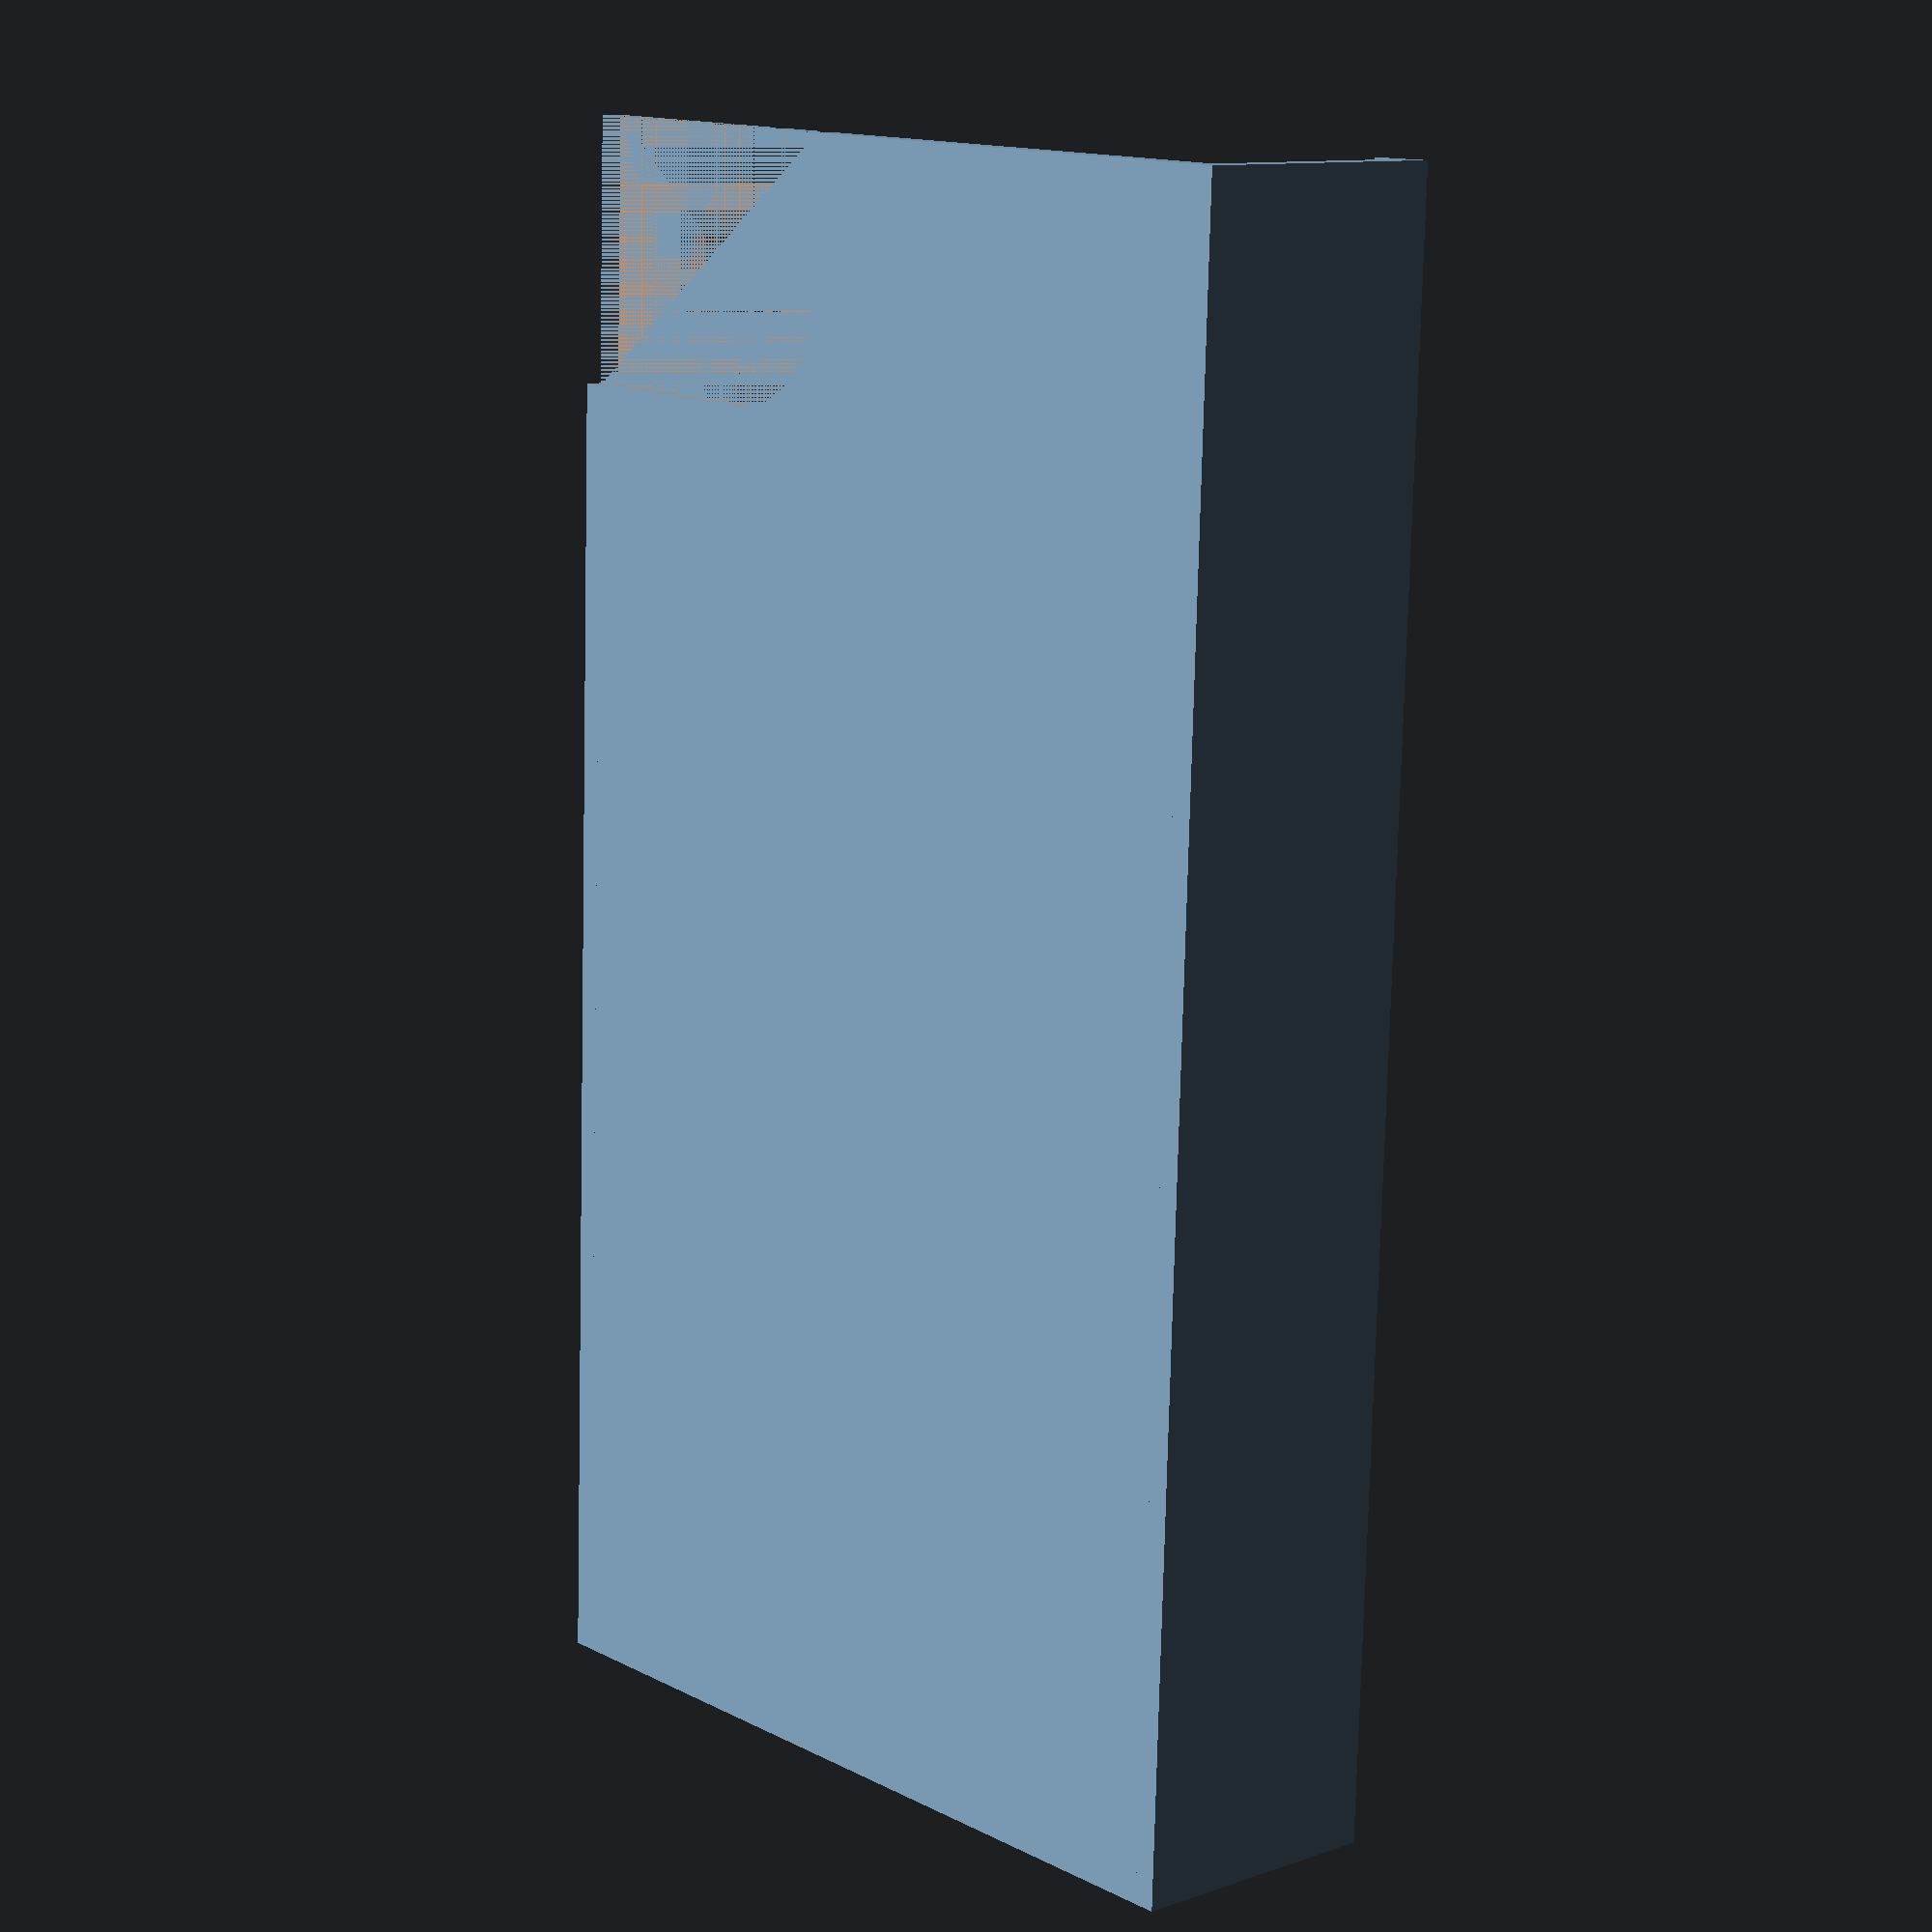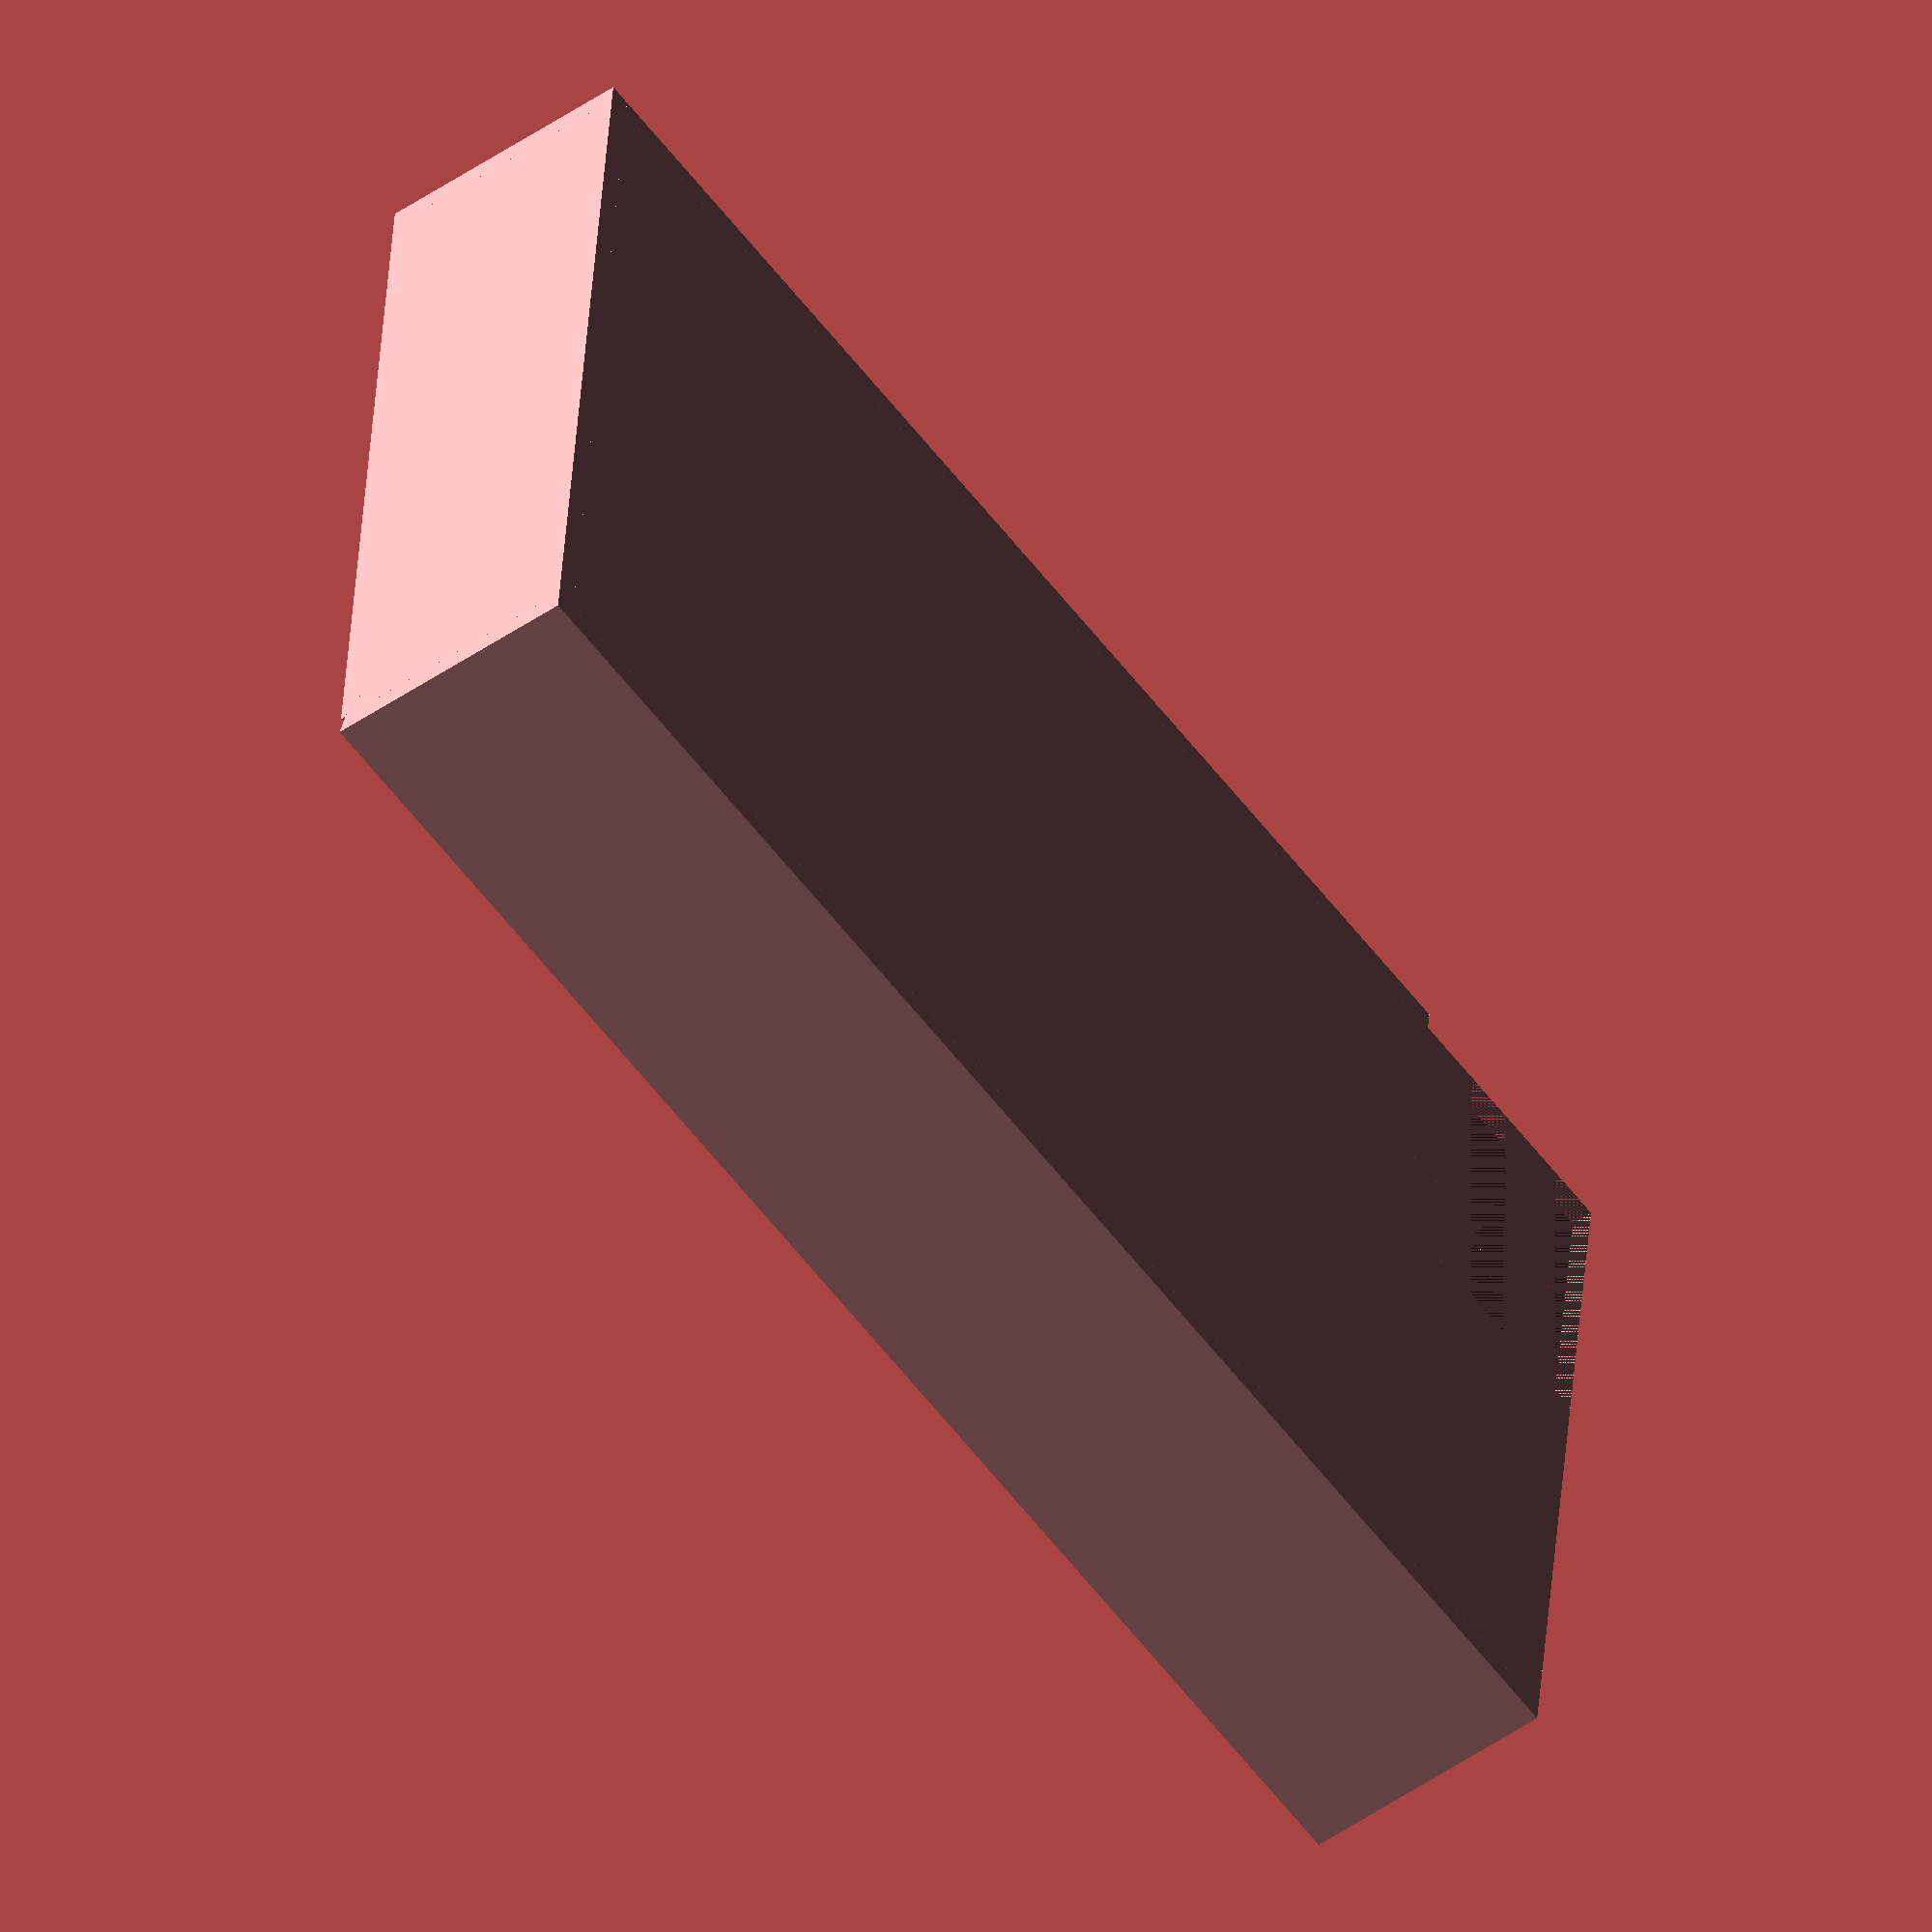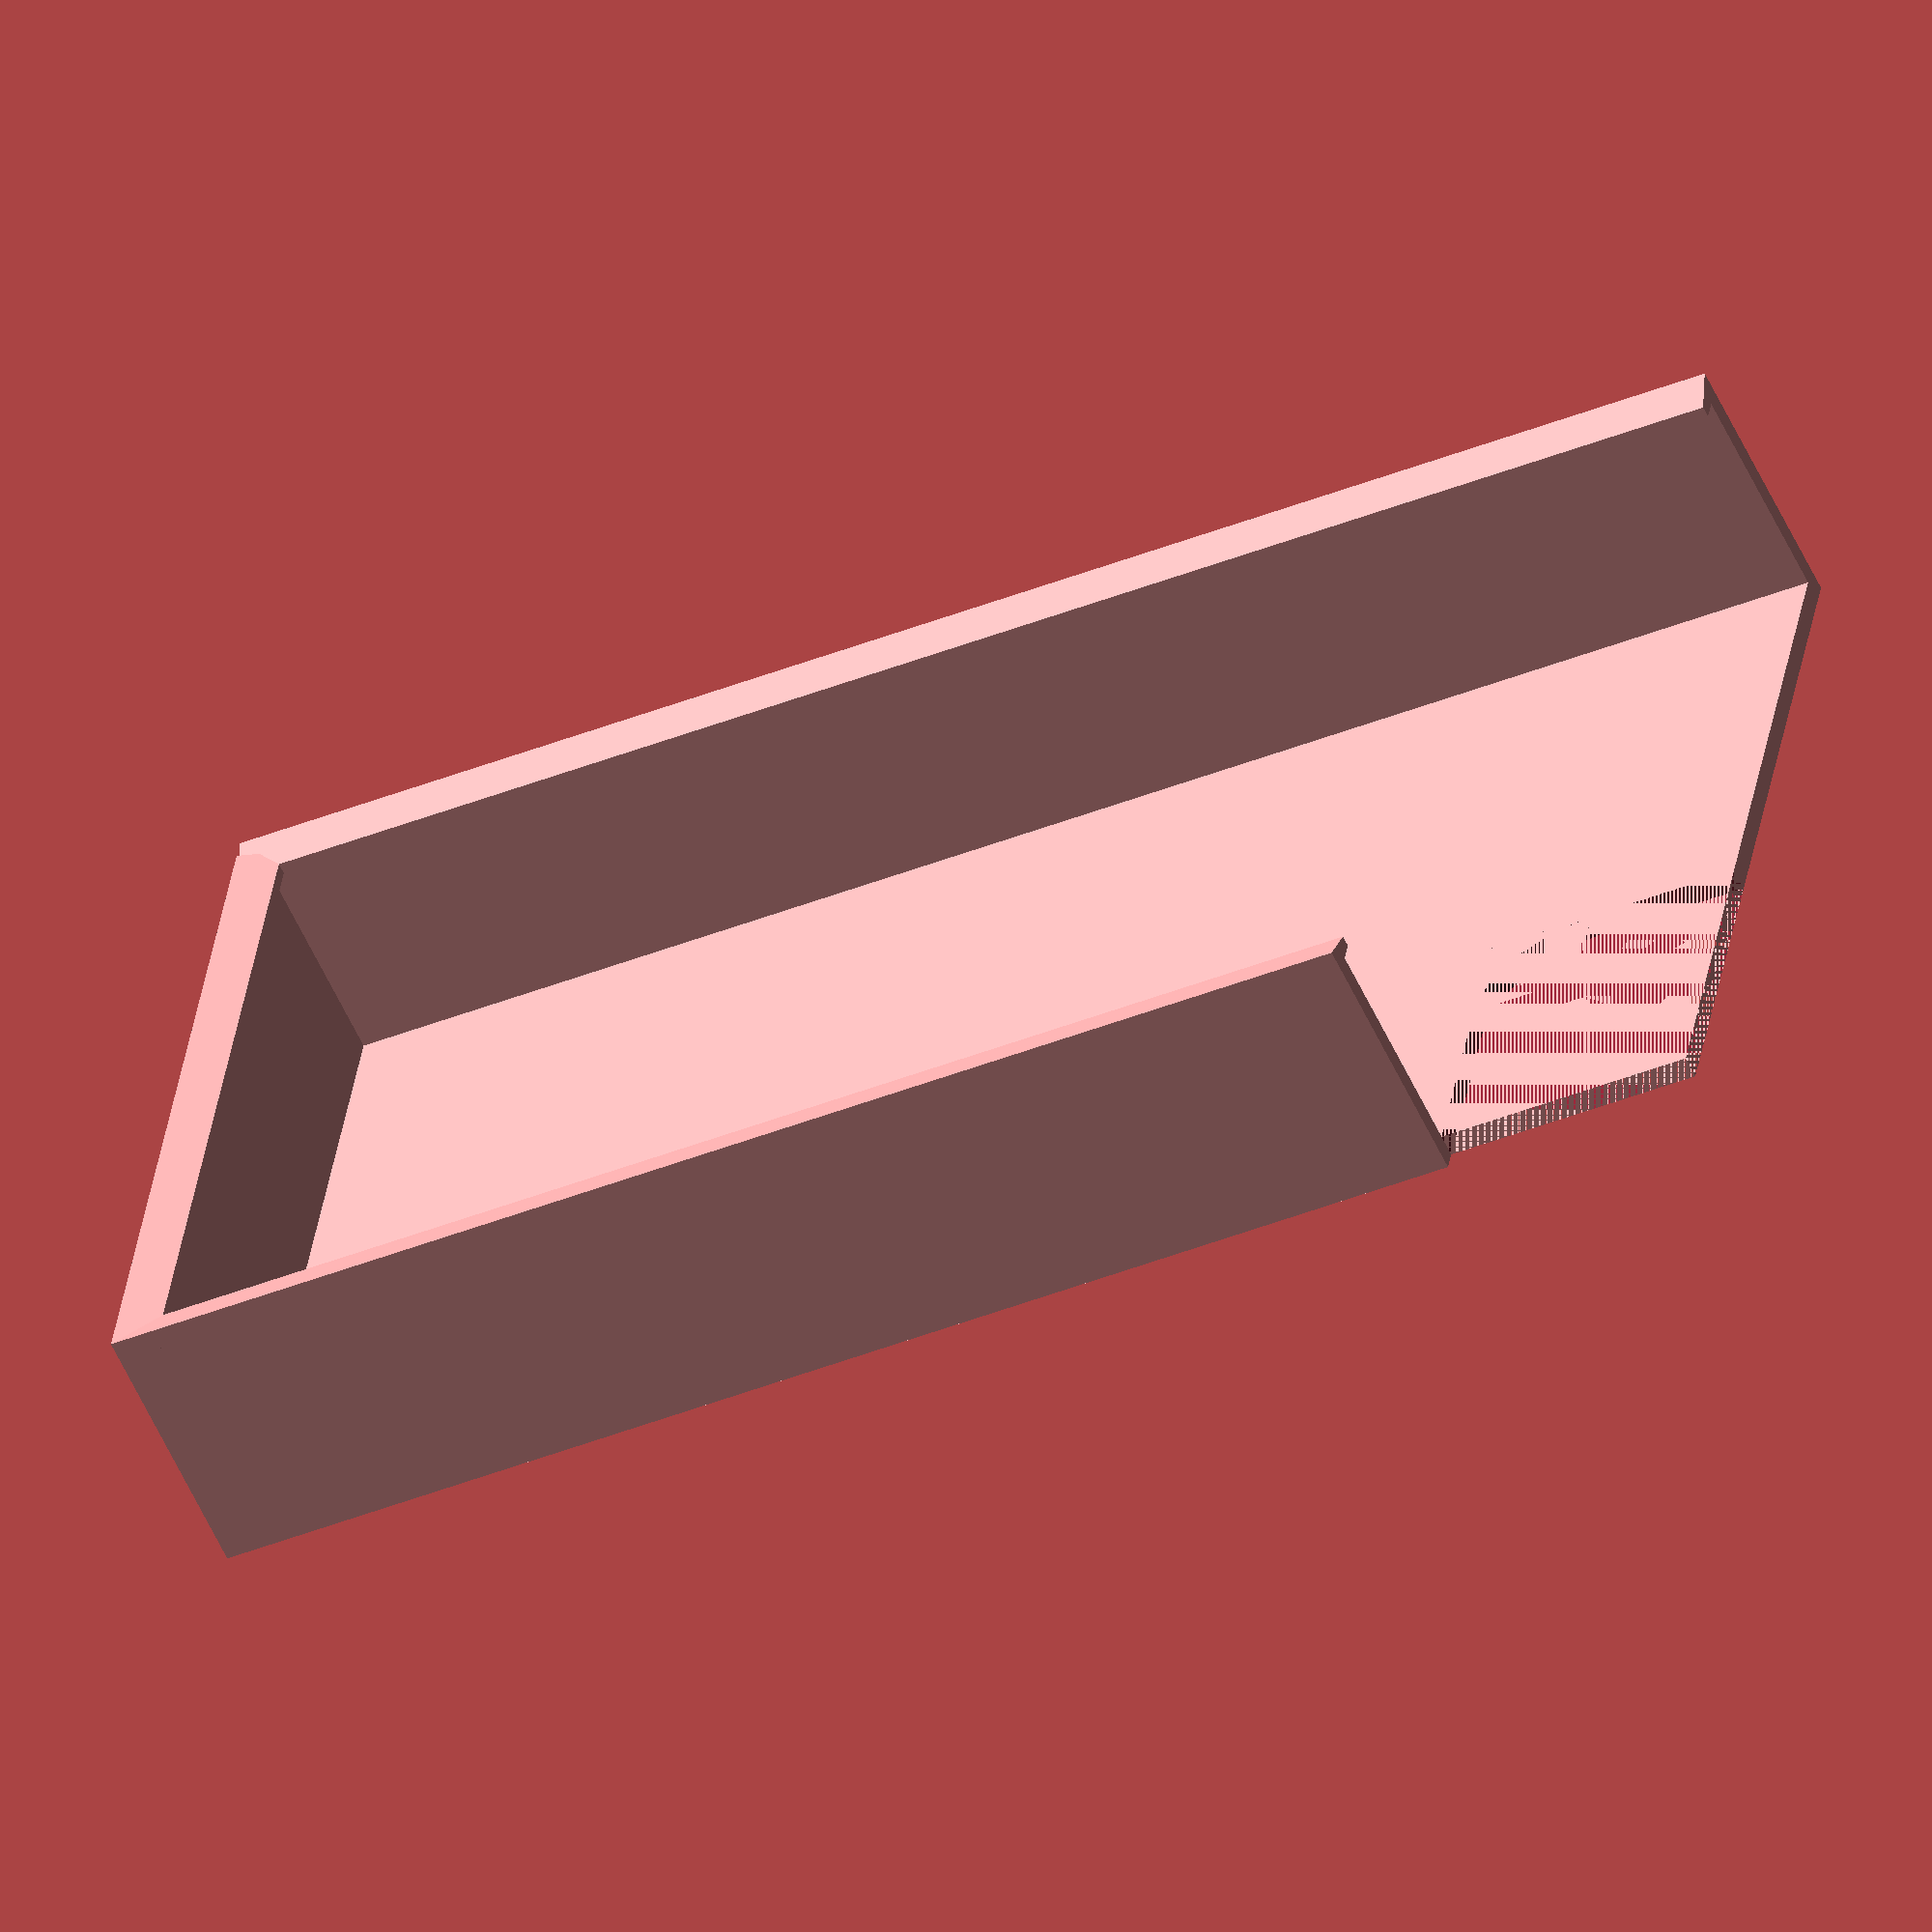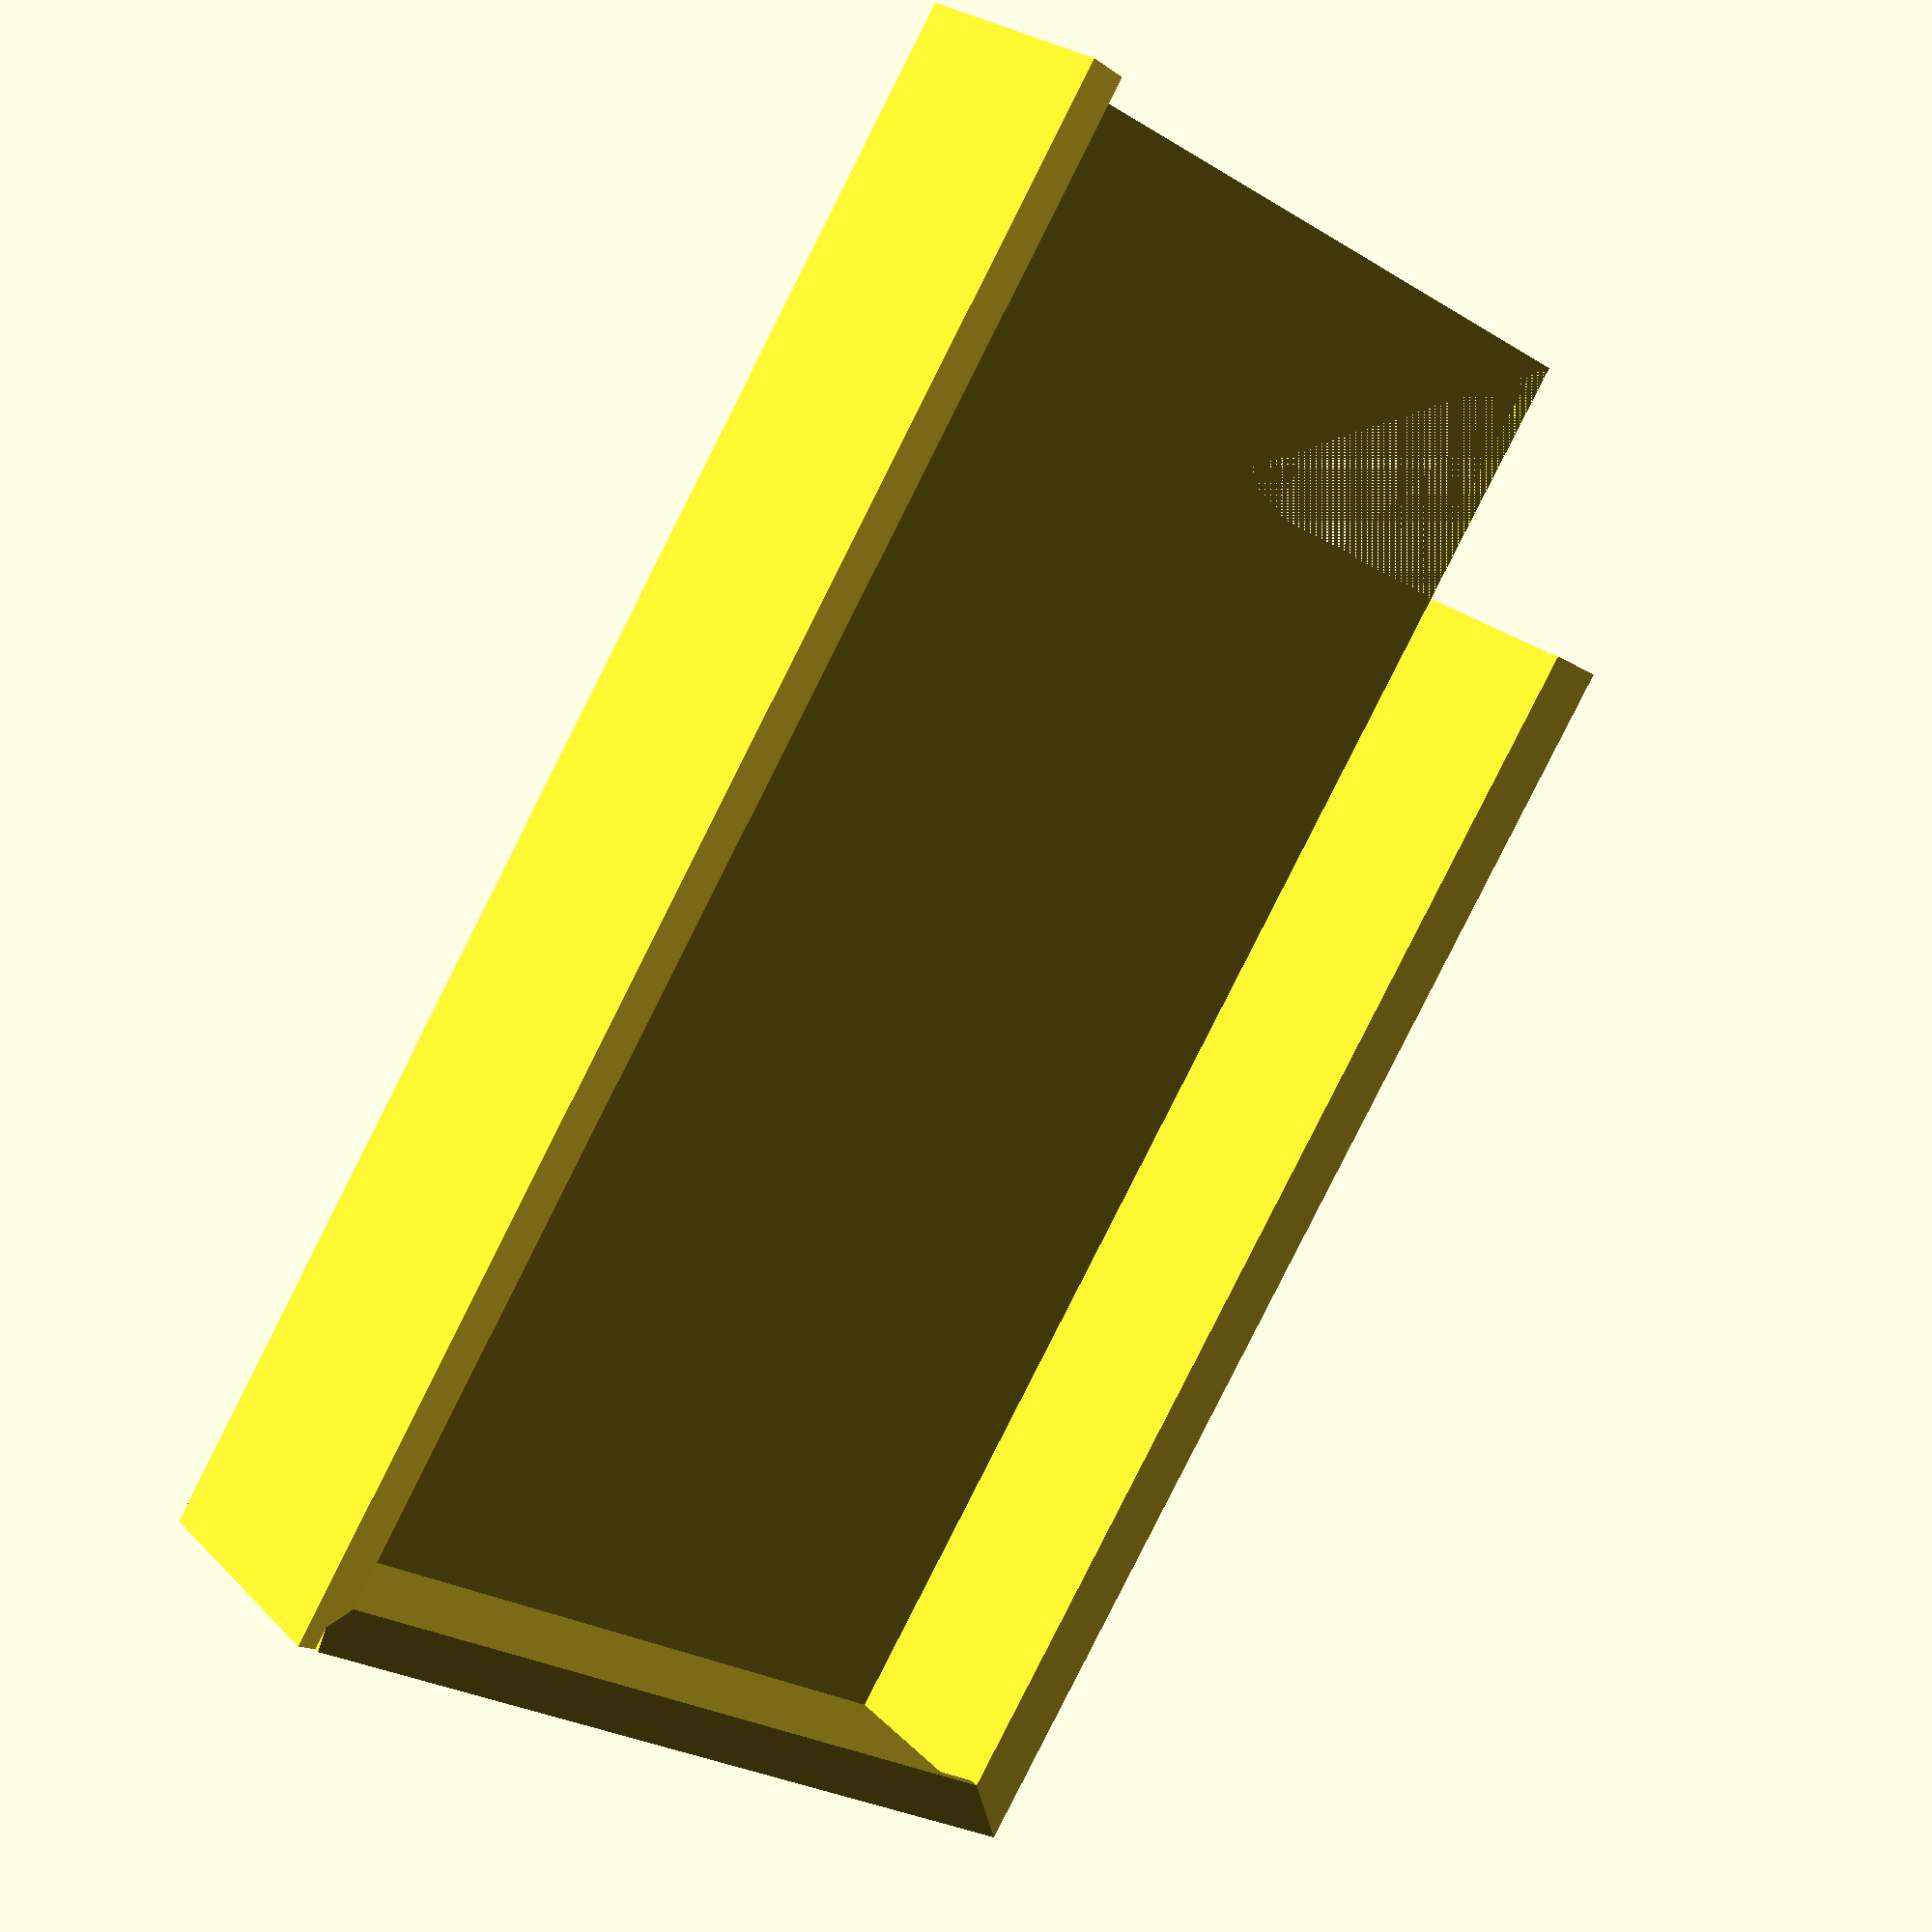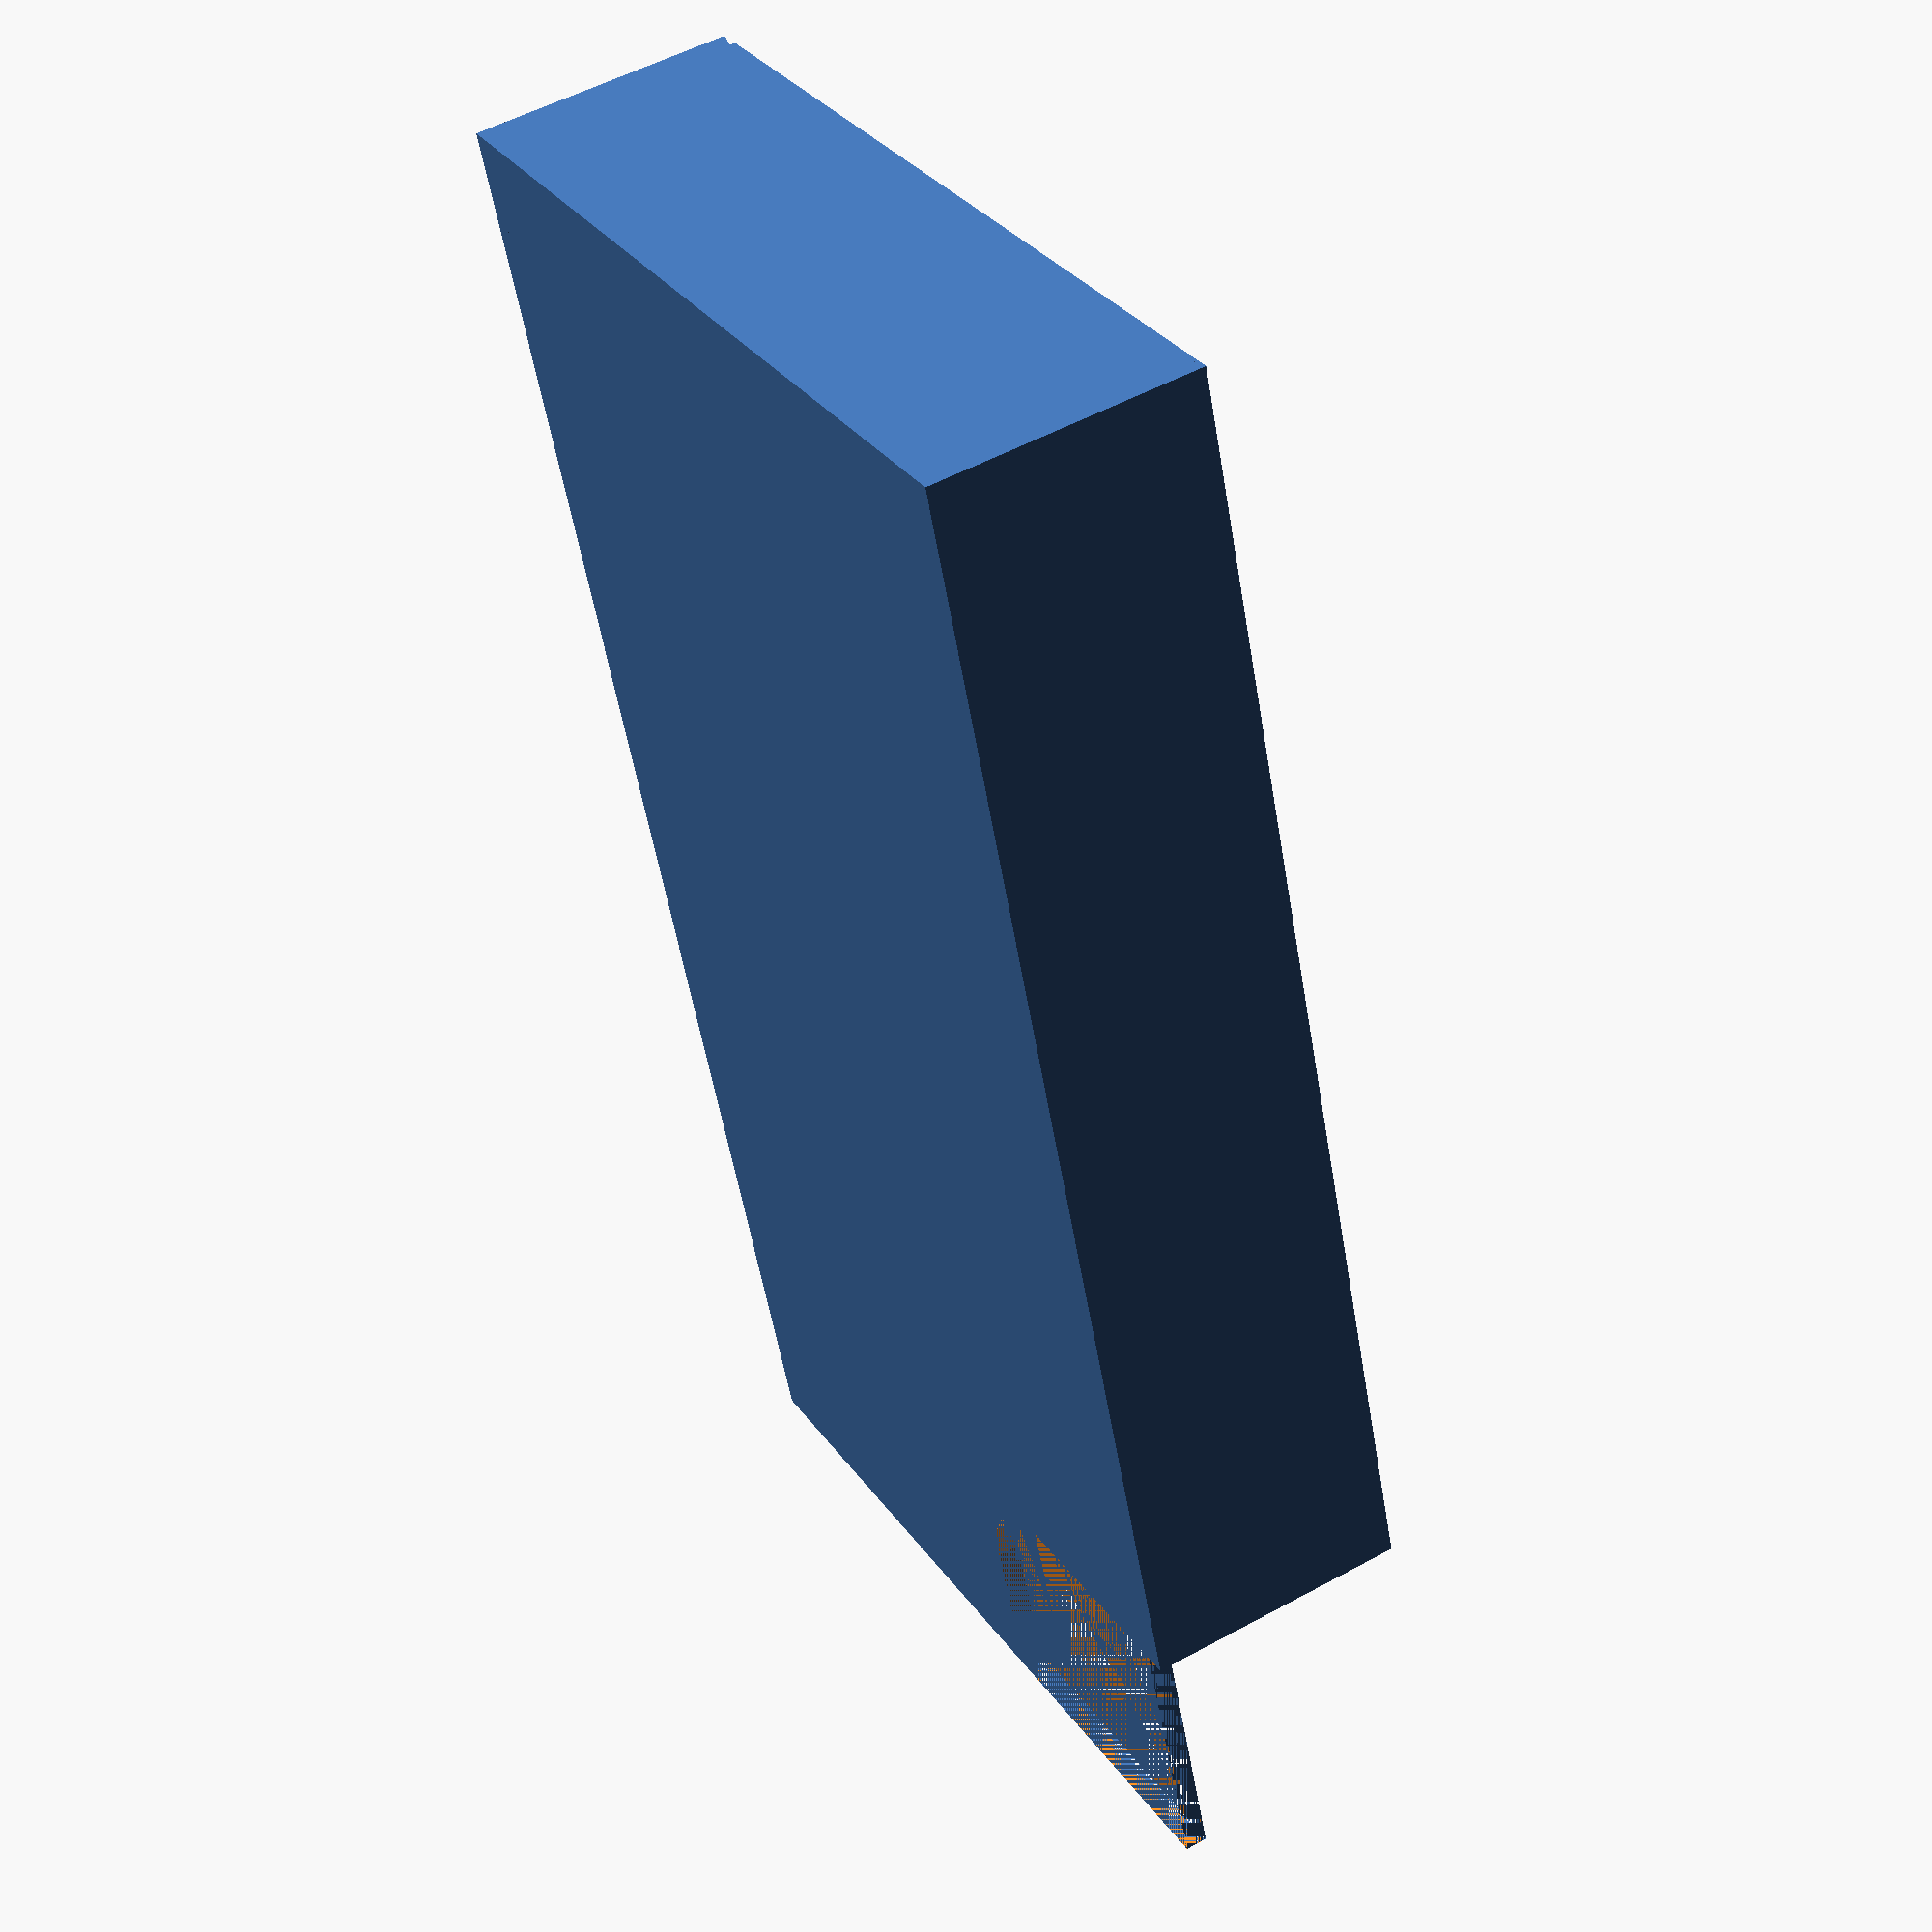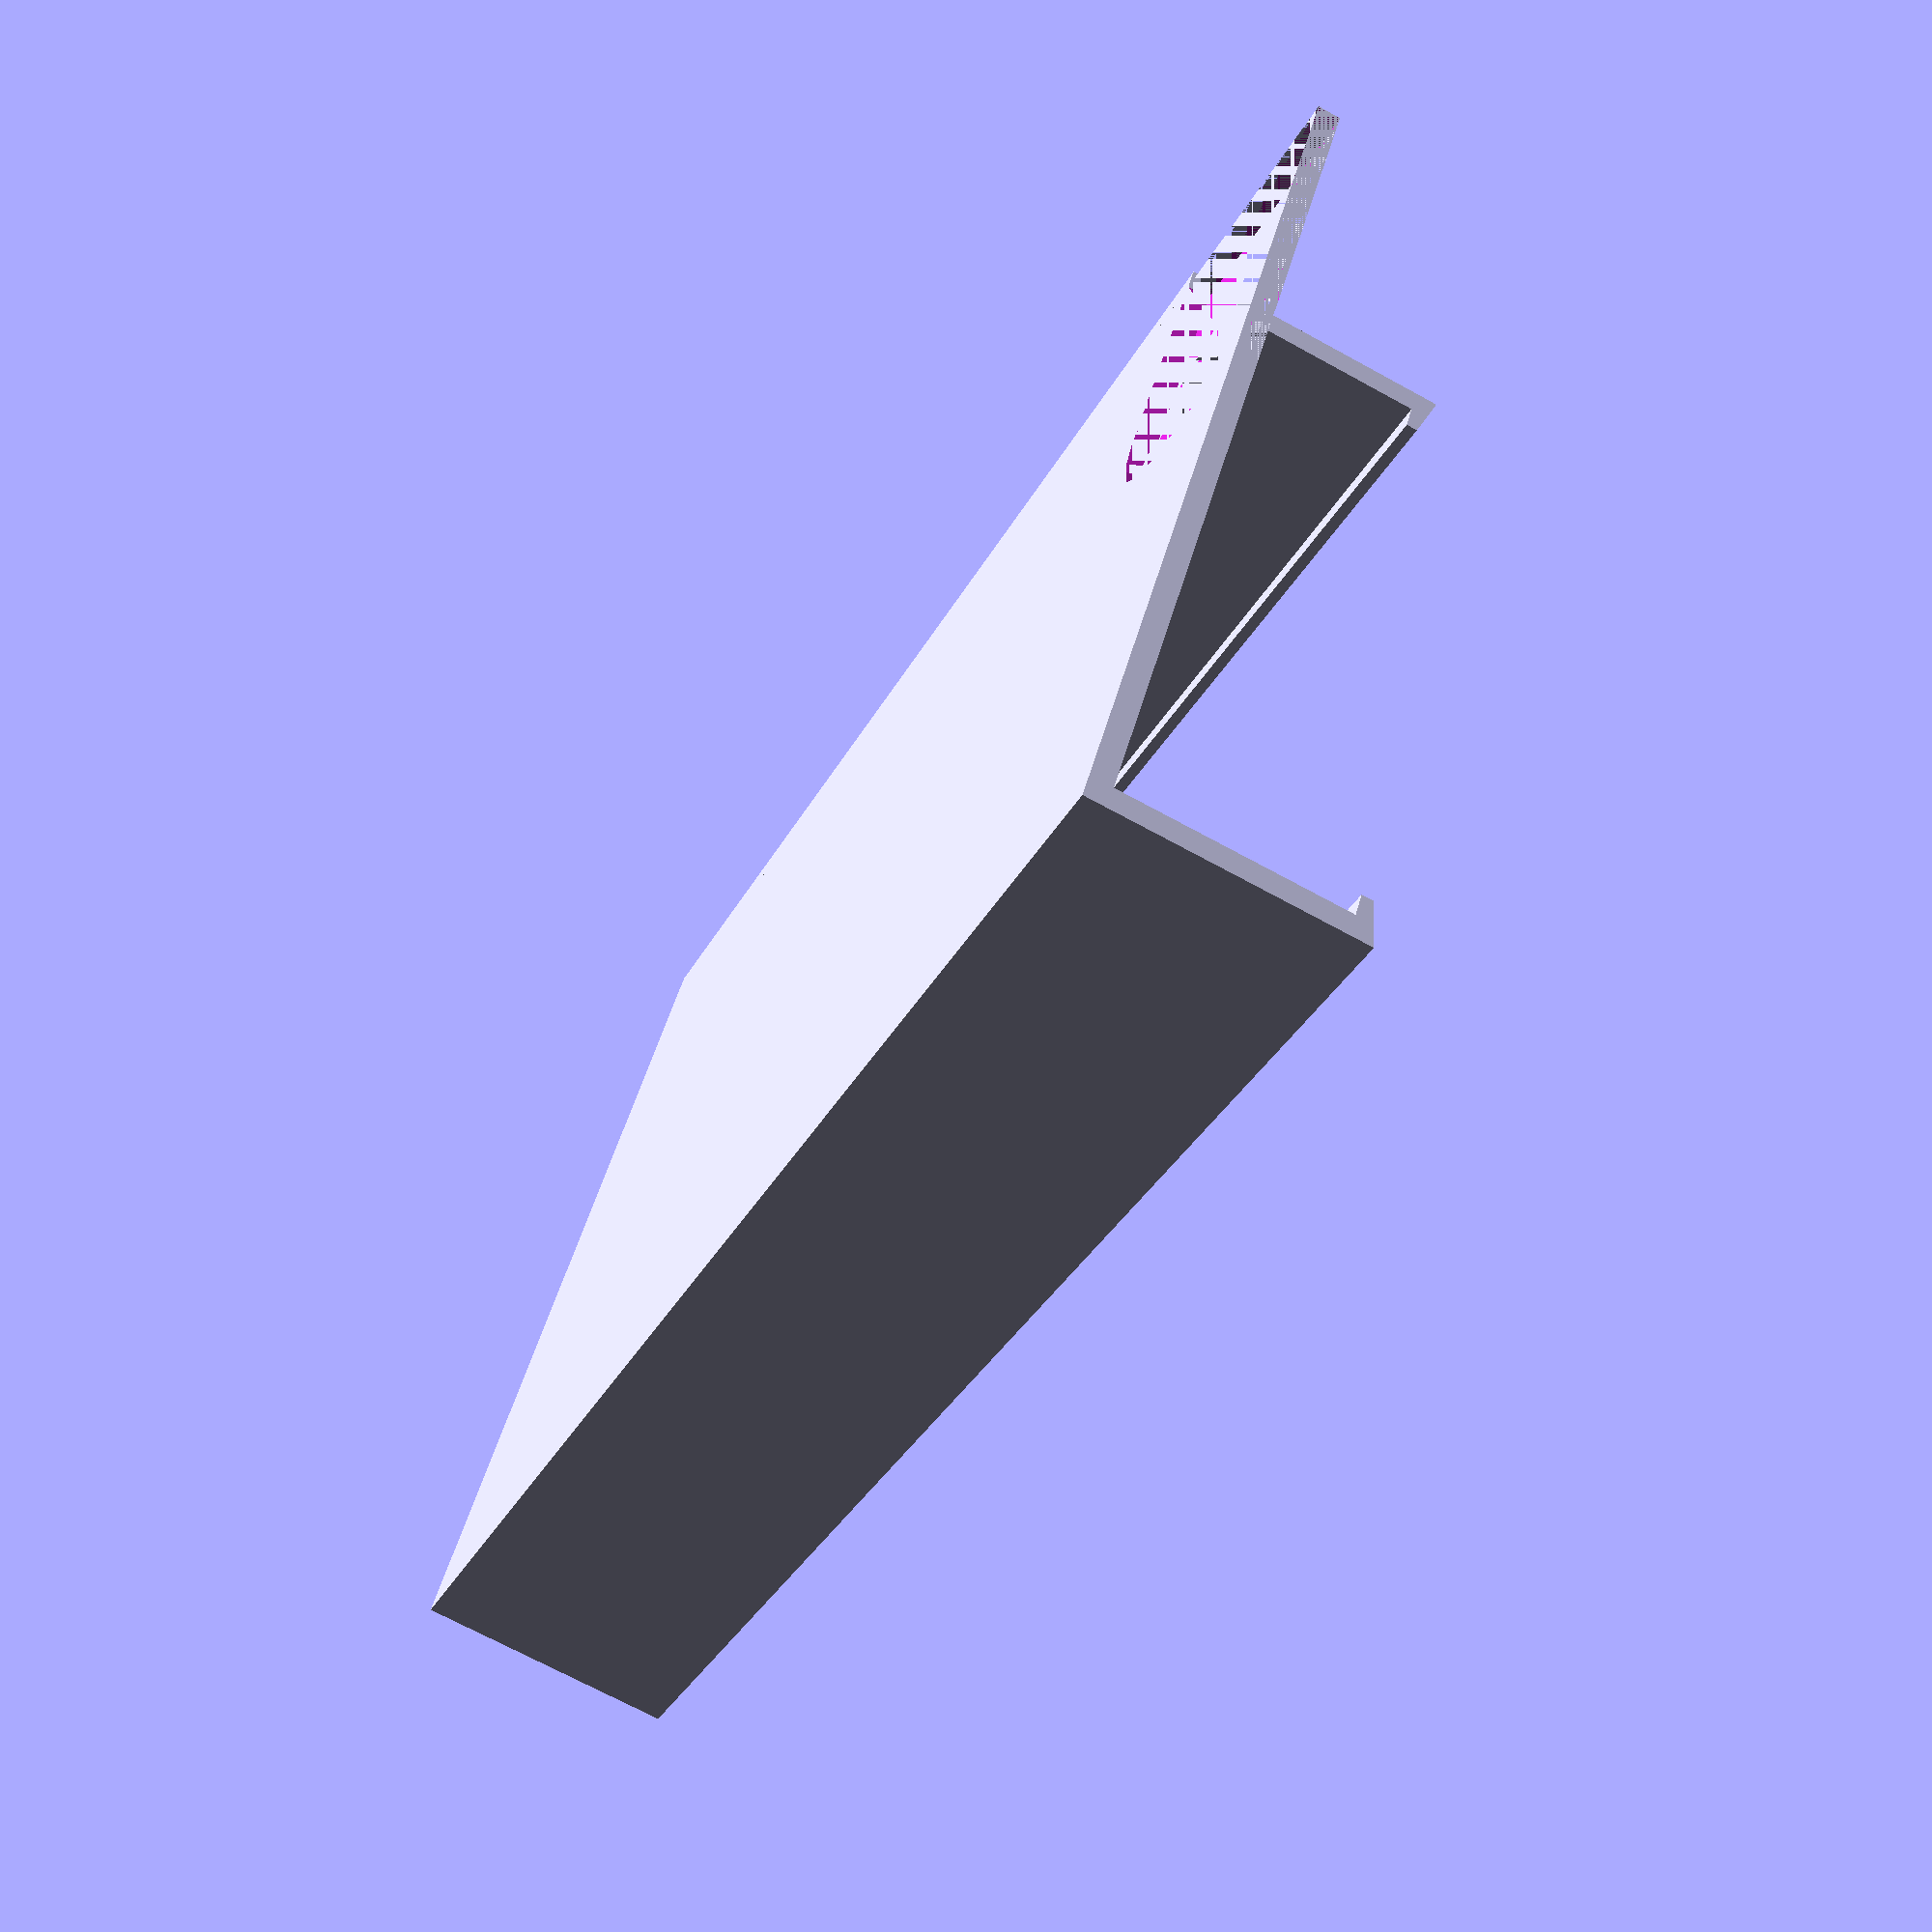
<openscad>
length = 71;
height = 10;
width  = 38;

keyring_arc_length      = 12;
keyring_arc_width       = 15;
keyring_arc_arch_radius = 5;

thickness = 1;
claw_length = thickness;

difference() {
	cube([length, width, thickness]);
	translate([length - keyring_arc_length, 0, 0]) {
		difference() {
			cube([keyring_arc_length, keyring_arc_width, thickness]);
			translate([0, keyring_arc_width - keyring_arc_arch_radius, 0]) difference() {
				cube([keyring_arc_arch_radius, keyring_arc_arch_radius, thickness]);
				translate([keyring_arc_arch_radius, 0, 0]) cylinder(r = keyring_arc_arch_radius, h = thickness);
			}
		}
	}
}

rotate([90, 0, 0]) {
	translate([-thickness, 0, thickness]) {
		backclaw(-(width + thickness));
		rotate([0, 90, 0]) backclaw(length + thickness - keyring_arc_length);
	}
}
translate([-thickness, width + thickness, 0]) {
	rotate([90, 0, 270]) backclaw(-(length + thickness));
}

module backclaw(length = 0) {
	assert(length != 0, "length cannot be 0");
	translate([0, 0, length < 0 ? length : 0]) {
		l = length < 0 ? -length : length;
		linear_extrude(height = l) {
			polygon([[0,0], [0, height + thickness * 2], [thickness + claw_length, height + thickness + thickness * 0.5], [thickness + claw_length, height + thickness], [thickness, height + thickness], [thickness, 0]]);
		}
	}
}

</openscad>
<views>
elev=349.1 azim=267.9 roll=228.9 proj=p view=solid
elev=50.6 azim=174.2 roll=126.9 proj=o view=solid
elev=240.1 azim=189.0 roll=154.8 proj=o view=solid
elev=336.4 azim=302.2 roll=327.8 proj=p view=solid
elev=307.5 azim=108.9 roll=239.4 proj=p view=wireframe
elev=69.6 azim=147.3 roll=241.2 proj=p view=wireframe
</views>
